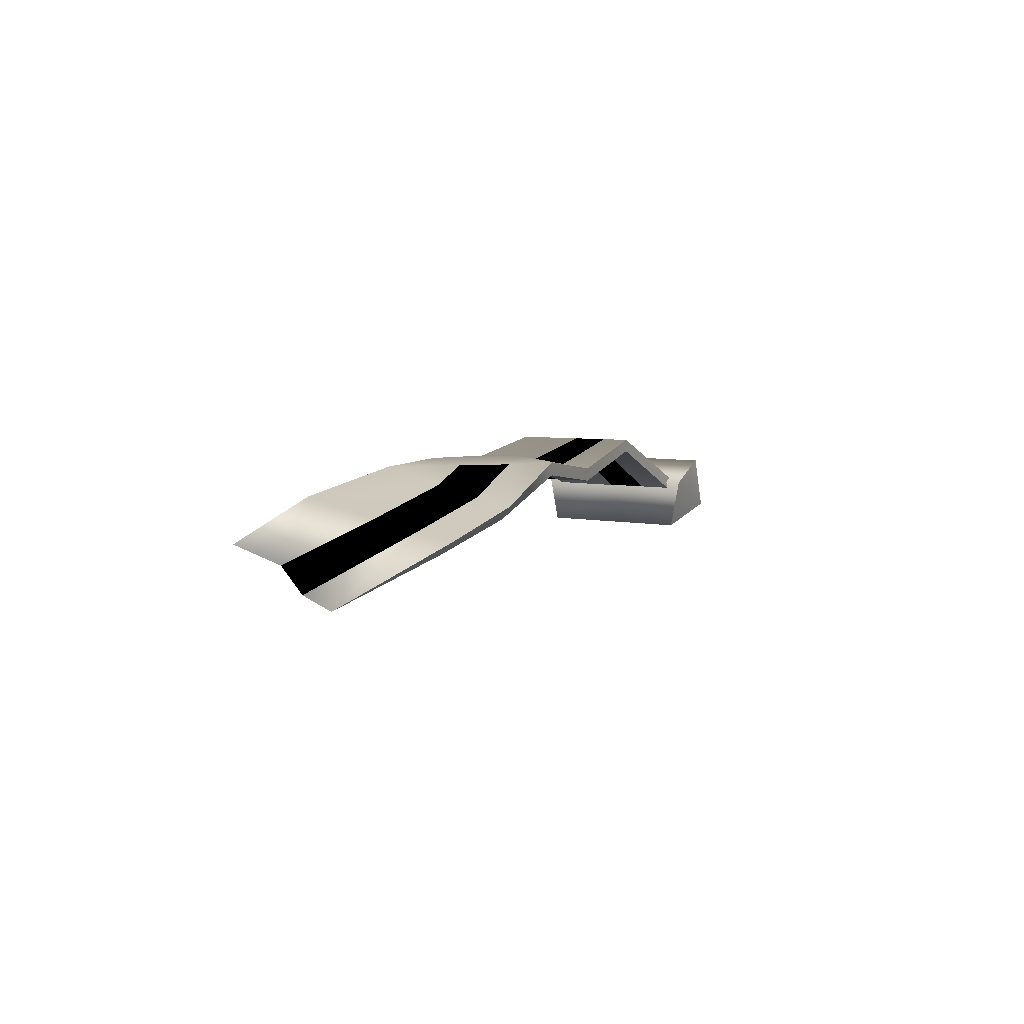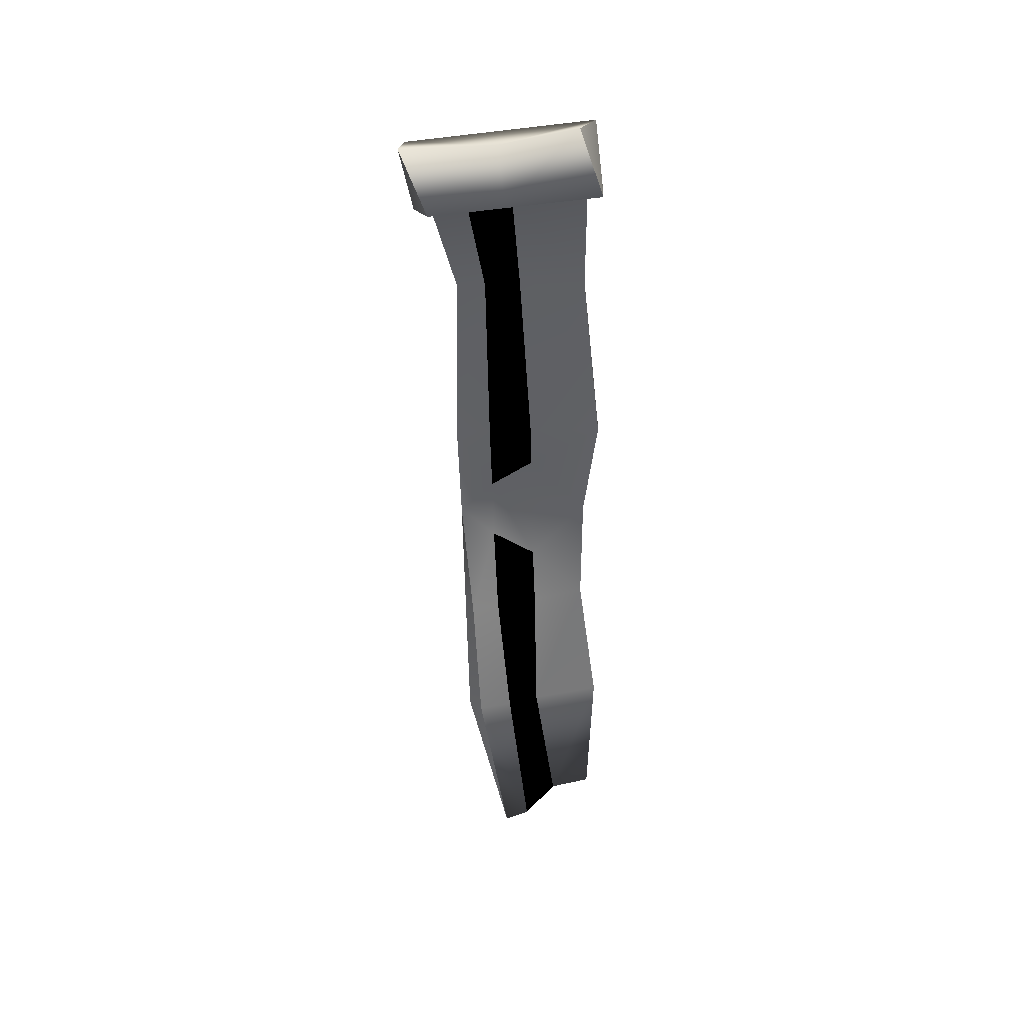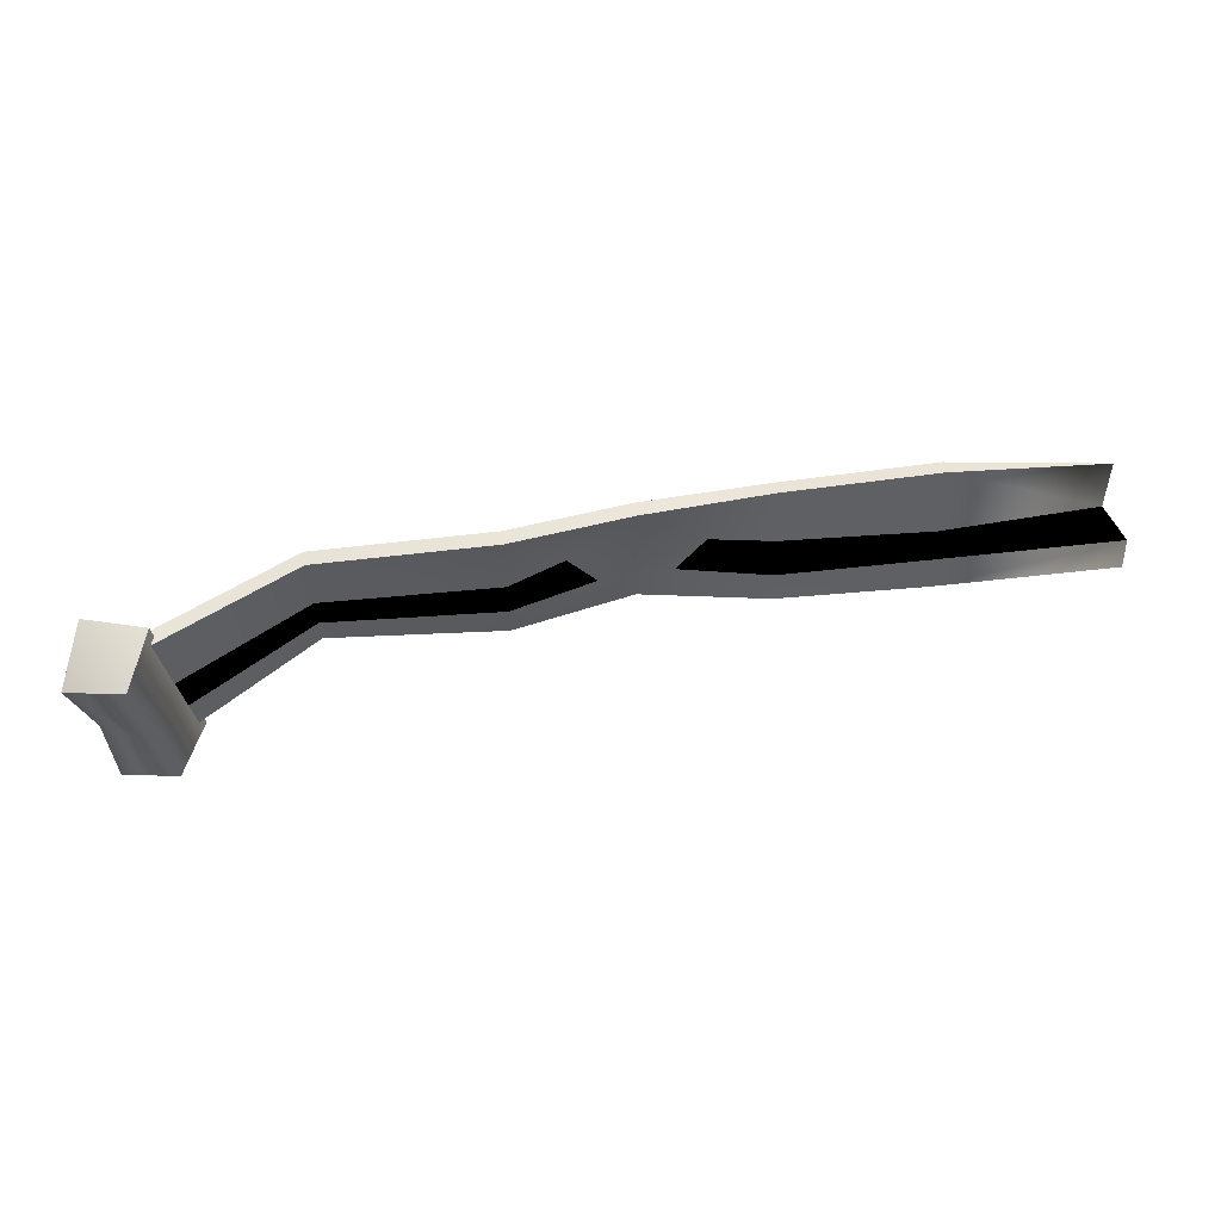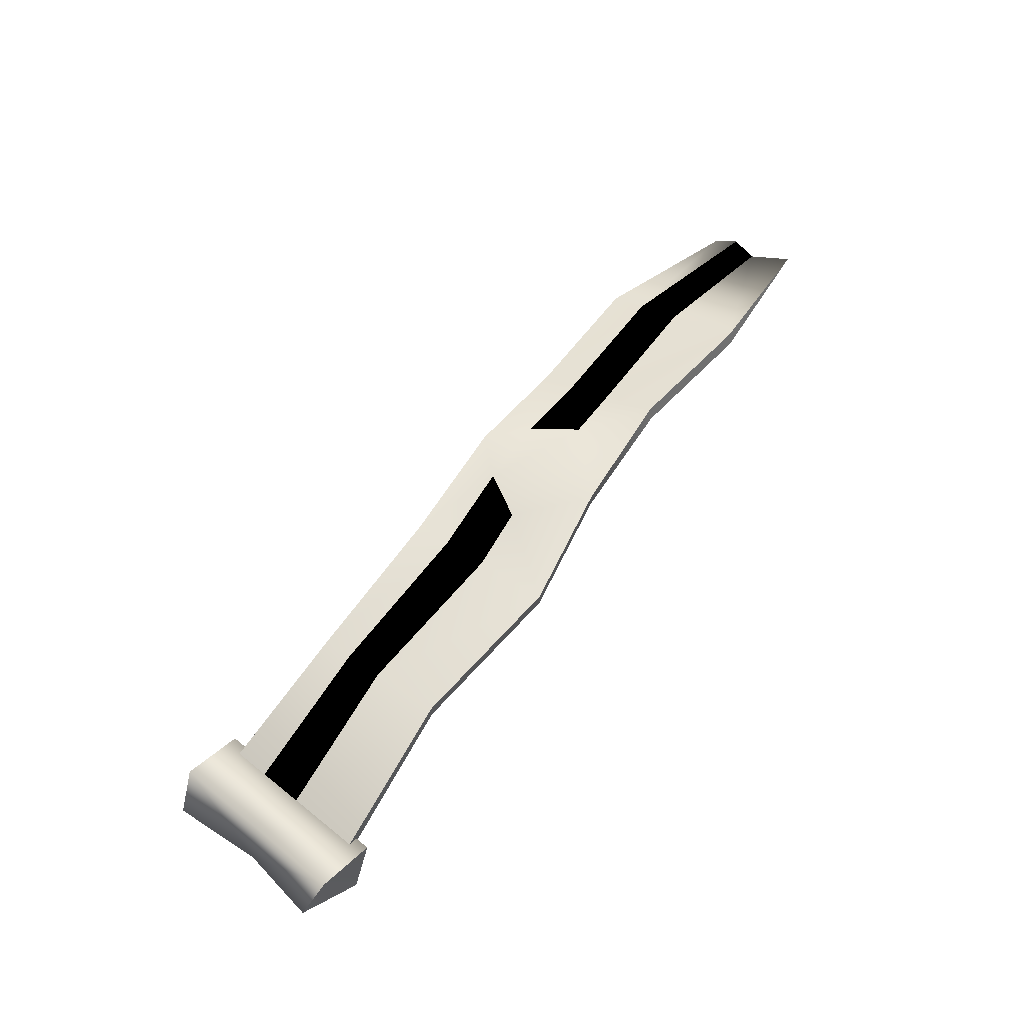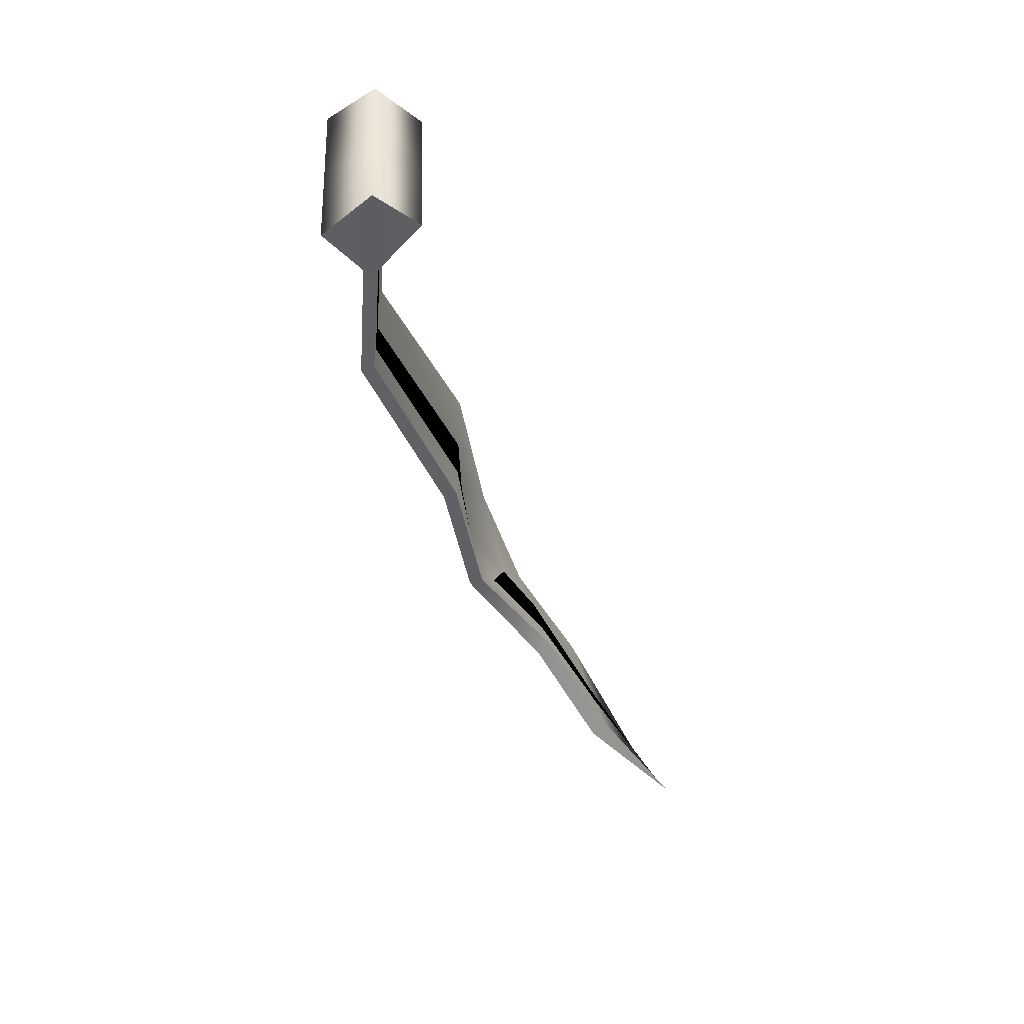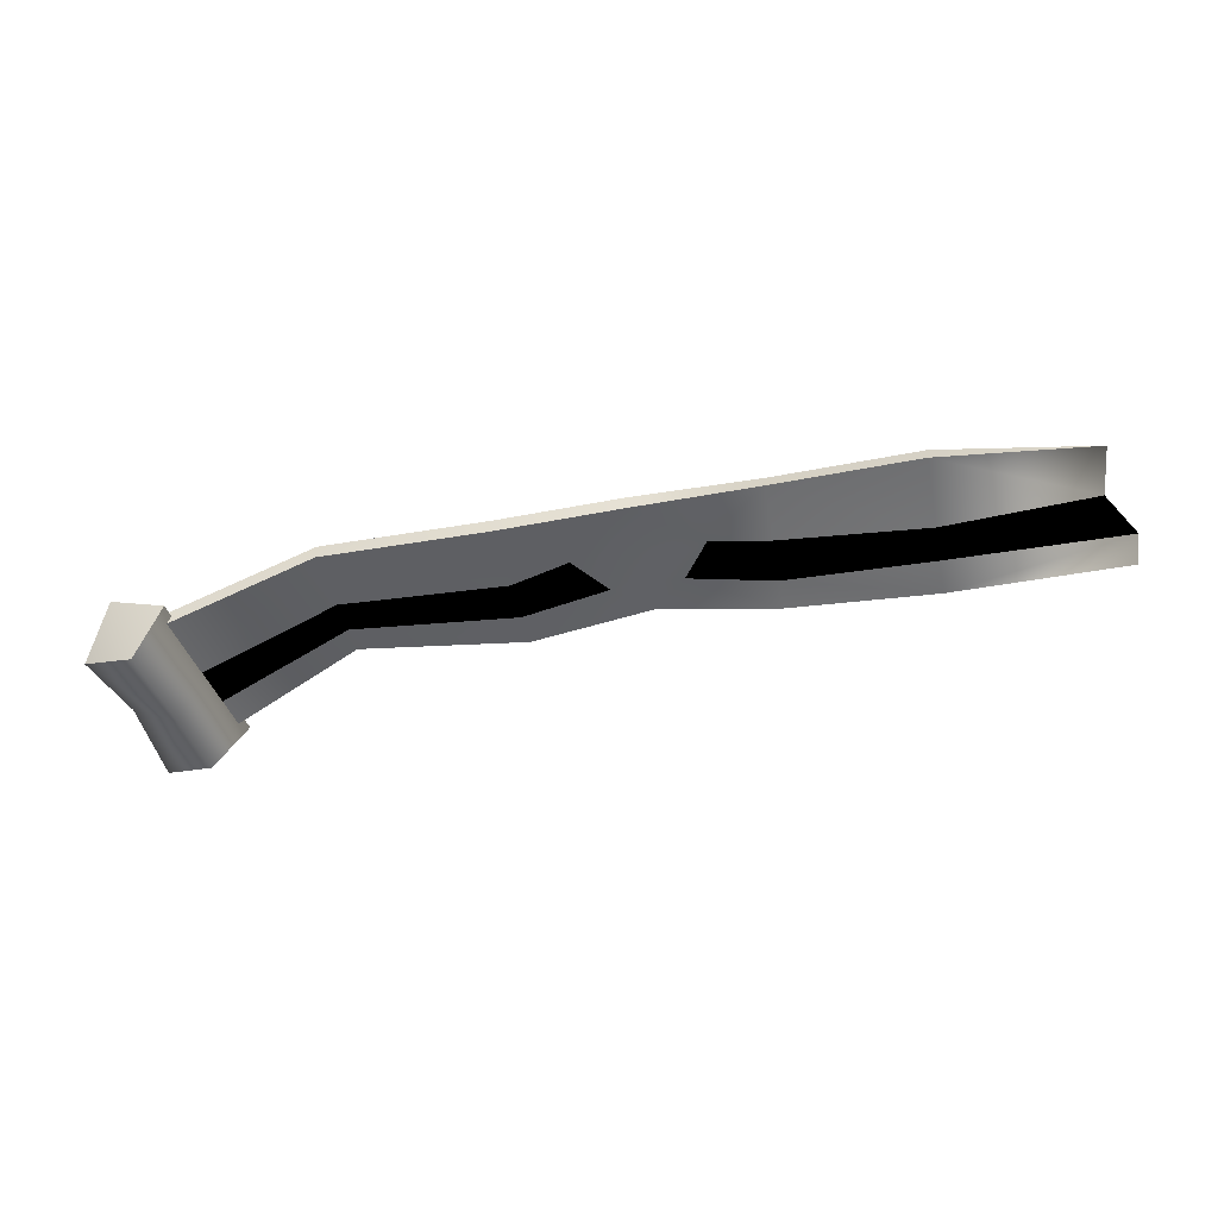
<metadata>
{"format":"obj","ext":"obj","renderer":"f3d","projection":"perspective","resolution":1024,"background":"white","views":[{"elev":7.3,"azim":-69.4,"up":"+Z"},{"elev":-50.8,"azim":91.2,"up":"+Z"},{"elev":60.0,"azim":170.0,"up":"+Y"},{"elev":59.2,"azim":123.8,"up":"+Z"},{"elev":-49.2,"azim":110.2,"up":"+Y"},{"elev":-43.3,"azim":-167.6,"up":"+Z"}]}
</metadata>
<code>
v 14.24 -3.052 -2.67
v 11.87 -2.809 -1.62
v 12.59 -2.328 -3.335
v 13.58 -2.989 -0.9533
v 13.08 2.35 -3.318
v 14.12 2.233 -0.935
v 14.74 1.751 -2.653
v 12.41 2.413 -1.602
g polygon0
f 1 2 3
f 1 4 2
f 5 6 7
f 5 8 6
v 8.504 -0.9548 0.2
v 12.41 -2.387 -1.601
v 12.52 -1.371 -1.597
v 8.504 -1.782 0.2
v 3.526 -0.9548 -0.329
v 3.526 -1.977 -0.329
v 1.037 -0.9548 0.2
v 0 -1.977 0.2
v -1.037 -0.9548 0.2
v -3.615 -1.969 -0.7495
v -3.64 -0.9765 -0.5079
v -7.884 -0.9765 -0.9459
v 14.24 -3.052 -2.67
v 14.25 -0.4143 -2.547
v 13.58 -2.989 -0.9533
v 12.8 -0.2607 -3.328
v 12.59 -2.328 -3.335
v 12.14 -0.1977 -1.611
v 11.87 -2.809 -1.62
v 13.85 -0.3777 -0.9441
v 14.12 2.233 -0.935
v 14.74 1.751 -2.653
v 12.41 2.413 -1.602
v 13.08 2.35 -3.318
v -3.6 -0.8814 -0.8943
v -7.819 -1.575 -1.574
v -7.844 -0.5783 -1.332
v -3.575 -1.709 -1.136
v -1.037 -0.9548 -0.2
v 0 -1.977 -0.2
v 1.037 -0.9548 -0.2
v 3.526 -1.977 -0.729
v -3.671 0.2587 -0.2072
v -7.966 2.289 -0.1509
v -7.915 0.2587 -0.6452
v -3.722 1.806 0.2871
v -1.878 0.3168 0.2
v 0 1.977 0.2
v 1.878 0.3168 0.2
v 3.526 2.407 -0.329
v 8.504 -1.782 -0.2
v 12.36 -1.353 -1.963
v 12.25 -2.369 -1.967
v 8.504 -0.9548 -0.2
v 3.526 -0.9548 -0.729
v 8.504 1.976 0.2
v 12.65 -0.1061 -1.593
v 12.86 1.973 -1.586
v 8.504 0.07702 0.2
v 3.526 0.3168 -0.329
v 8.504 -1.782 0.2
v 12.25 -2.369 -1.967
v 12.41 -2.387 -1.601
v 8.504 -1.782 -0.2
v 3.526 -1.977 -0.329
v 3.526 -1.977 -0.729
v 0 -1.977 -0.2
v -7.926 2.384 -0.5374
v -12.14 0.9062 -1.355
v -12.34 2.136 -0.8604
v -7.875 0.3538 -1.032
v -3.682 1.901 -0.09934
v -3.631 0.3538 -0.5936
v -1.878 0.3168 -0.2
v -3.722 1.806 0.2871
v -3.682 1.901 -0.09934
v -7.926 2.384 -0.5374
v 0 1.977 -0.2
v 0 1.977 0.2
v 3.526 2.407 -0.329
v 1.878 0.3168 -0.2
v 0 1.977 -0.2
v 3.526 2.407 -0.729
v -7.859 -1.969 -1.188
v -12.77 -0.7895 -2.304
v -12.87 -0.06189 -1.924
v 8.504 1.976 0.2
v 8.504 1.976 -0.2
v 3.526 2.407 -0.729
v 12.7 1.991 -1.952
v 12.86 1.973 -1.586
v 8.504 1.976 -0.2
v 8.504 0.07702 -0.2
v 3.526 0.3168 -0.729
v 12.49 -0.08814 -1.959
v 12.7 1.991 -1.952
v -7.966 2.289 -0.1509
v -12.34 2.136 -0.8604
v -12.77 -0.7895 -2.304
v -12.14 0.9062 -1.355
v -12.34 2.136 -0.8604
v -7.819 -1.575 -1.574
v -7.859 -1.969 -1.188
v -12.77 -0.7895 -2.304
v -3.575 -1.709 -1.136
v -3.615 -1.969 -0.7495
v 0 -1.977 0.2
g polygon1
f 9 10 11
f 9 12 10
f 13 12 9
f 13 14 12
f 15 14 13
f 15 16 14
f 17 16 15
f 17 18 16
f 19 18 17
f 19 20 18
f 21 22 23
f 21 24 22
f 25 24 21
f 25 26 24
f 27 26 25
f 27 28 26
f 23 28 27
f 23 22 28
f 29 22 30
f 29 28 22
f 31 28 29
f 31 26 28
f 32 26 31
f 32 24 26
f 30 24 32
f 30 22 24
f 33 34 35
f 33 36 34
f 37 36 33
f 37 38 36
f 39 38 37
f 39 40 38
f 41 42 43
f 41 44 42
f 45 44 41
f 45 46 44
f 47 46 45
f 47 48 46
f 49 50 51
f 49 52 50
f 40 52 49
f 40 53 52
f 39 53 40
f 54 55 56
f 54 57 55
f 48 57 54
f 48 58 57
f 47 58 48
f 59 60 61
f 59 62 60
f 63 62 59
f 63 64 62
f 65 64 63
f 66 67 68
f 66 69 67
f 70 69 66
f 70 71 69
f 72 71 70
f 73 74 75
f 73 76 74
f 77 76 73
f 77 78 76
f 72 39 37
f 72 79 39
f 80 79 72
f 80 81 79
f 20 82 18
f 20 83 82
f 84 83 20
f 85 86 87
f 85 88 86
f 89 88 85
f 90 91 92
f 90 93 91
f 94 93 90
f 95 75 96
f 95 73 75
f 78 87 76
f 78 85 87
f 15 45 17
f 15 47 45
f 84 34 97
f 84 35 34
f 81 92 79
f 81 90 92
f 98 42 99
f 98 43 42
f 100 101 102
f 100 103 101
f 103 104 101
f 103 65 104
f 65 105 104
f 65 63 105
f 72 70 80
v 3.526 -0.9548 -0.329
v 1.878 0.3168 0.2
v 1.037 -0.9548 0.2
v 3.526 0.3168 -0.329
v 8.504 -0.9548 0.2
v 8.504 0.07702 0.2
v 12.52 -1.371 -1.597
v 12.65 -0.1061 -1.593
v 8.504 -0.9548 -0.2
v 12.49 -0.08814 -1.959
v 12.36 -1.353 -1.963
v 8.504 0.07702 -0.2
v 3.526 -0.9548 -0.729
v 3.526 0.3168 -0.729
v 1.878 0.3168 -0.2
v -3.6 -0.8814 -0.8943
v -1.878 0.3168 -0.2
v -1.037 -0.9548 -0.2
v -3.631 0.3538 -0.5936
v -7.844 -0.5783 -1.332
v -7.875 0.3538 -1.032
v -12.14 0.9062 -1.355
v -7.915 0.2587 -0.6452
v -3.64 -0.9765 -0.5079
v -3.671 0.2587 -0.2072
v -7.884 -0.9765 -0.9459
v -12.87 -0.06189 -1.924
v -1.878 0.3168 0.2
v -1.037 -0.9548 0.2
v -12.87 -0.06189 -1.924
v 1.037 -0.9548 -0.2
g polygon2
f 106 107 108
f 106 109 107
f 110 109 106
f 110 111 109
f 112 111 110
f 112 113 111
f 114 115 116
f 114 117 115
f 118 117 114
f 118 119 117
f 120 119 118
f 121 122 123
f 121 124 122
f 125 124 121
f 125 126 124
f 127 126 125
f 128 129 130
f 128 131 129
f 132 131 128
f 133 129 134
f 133 130 129
f 127 132 128
f 135 127 125
f 136 120 118

</code>
